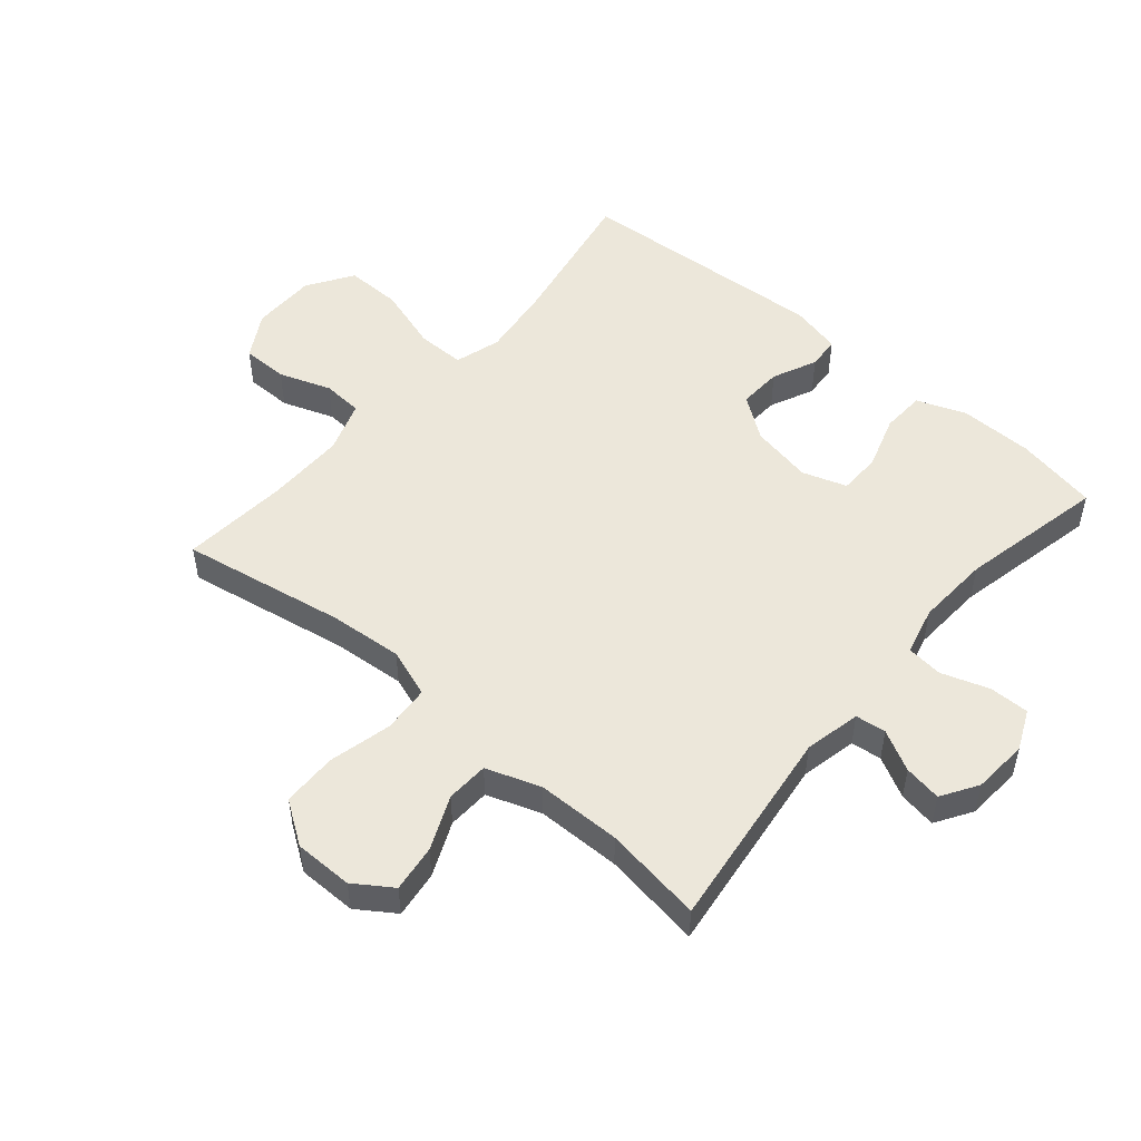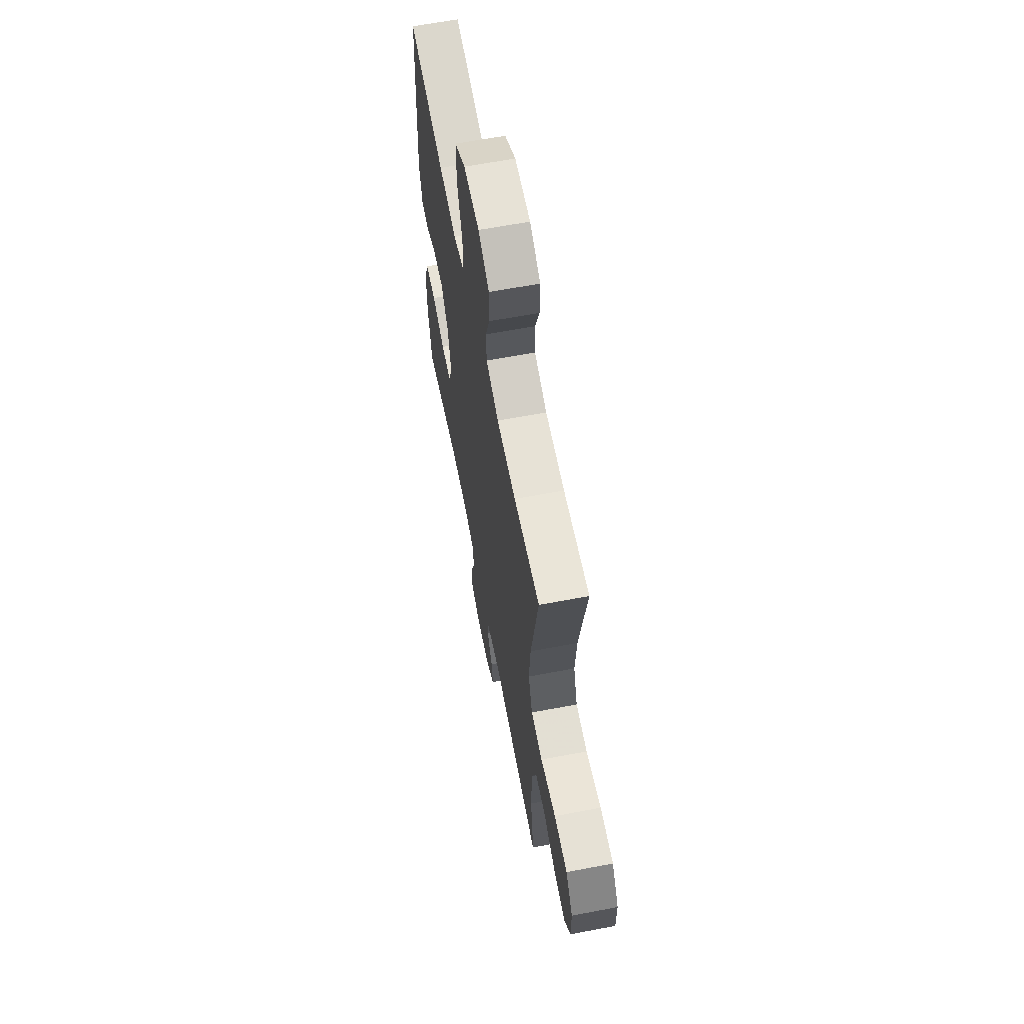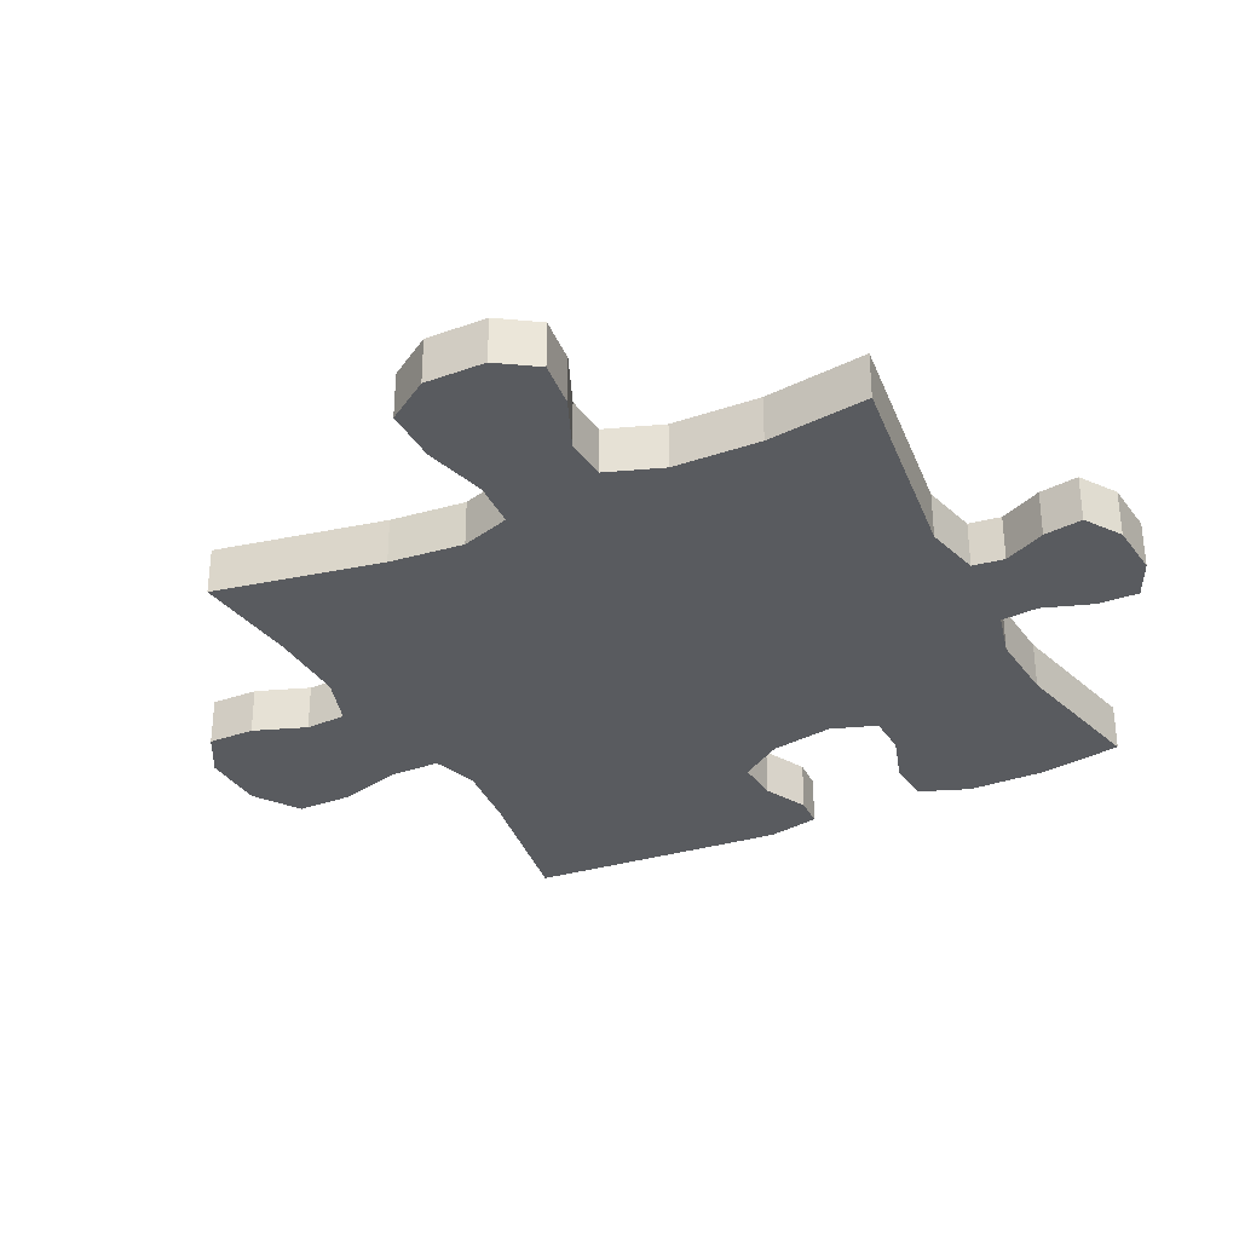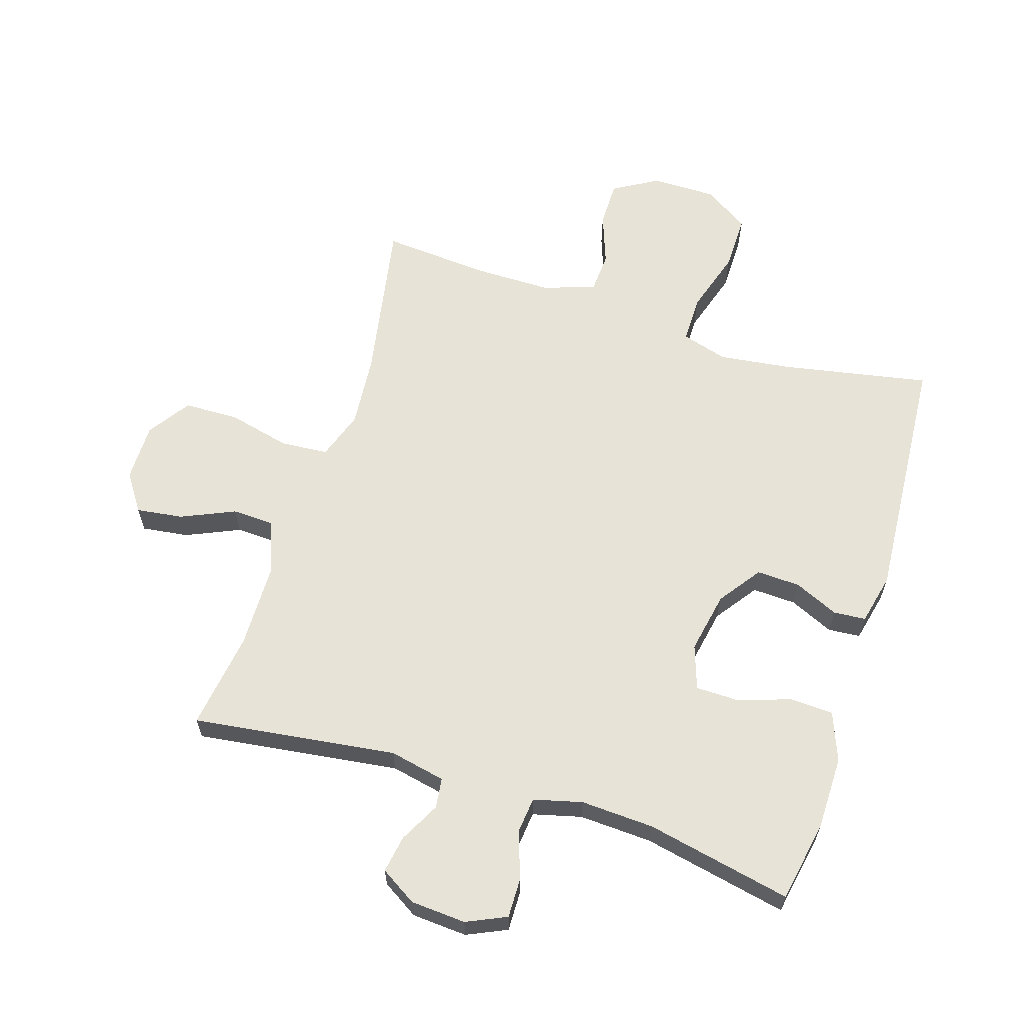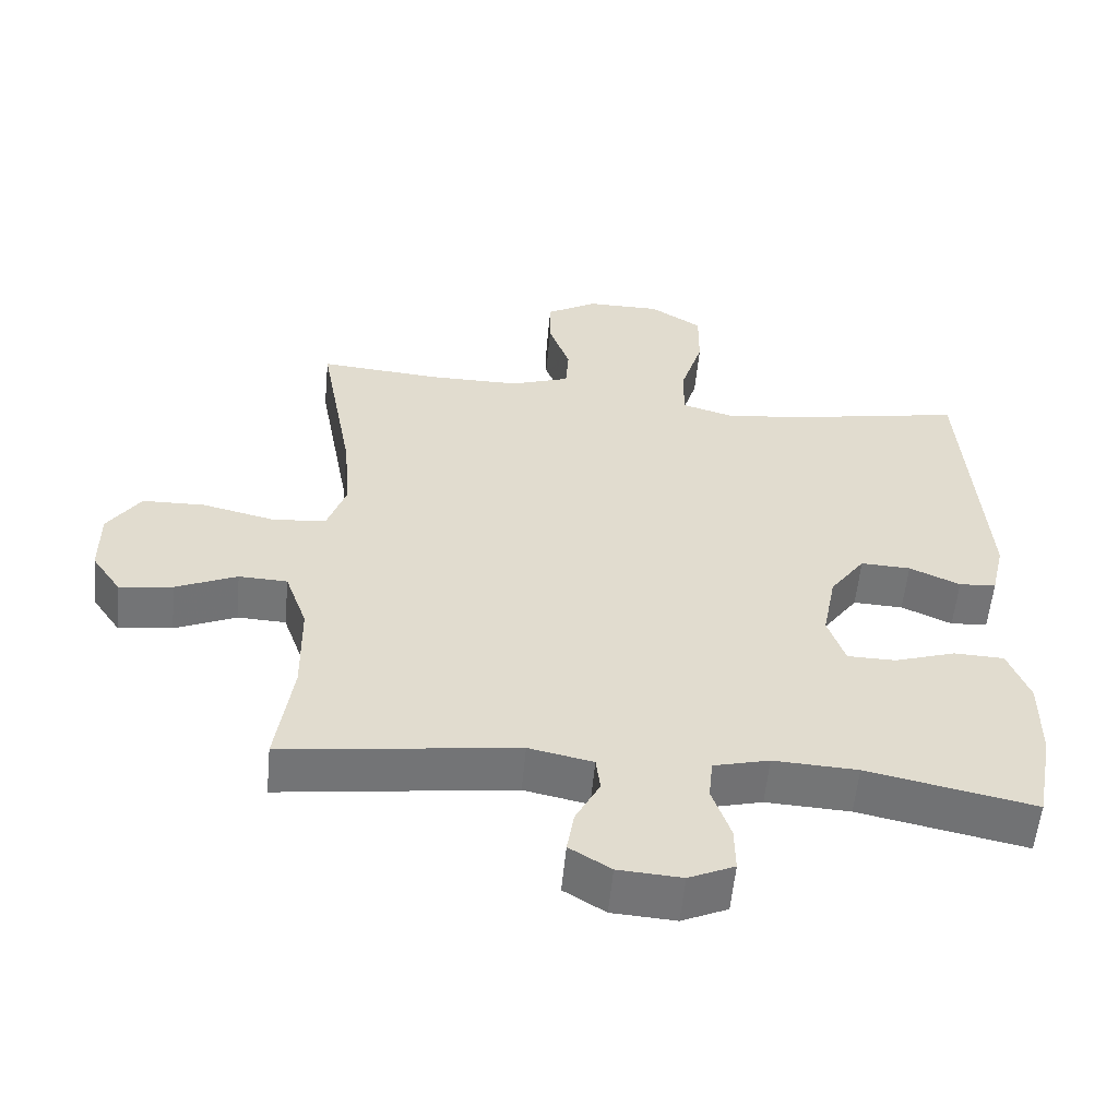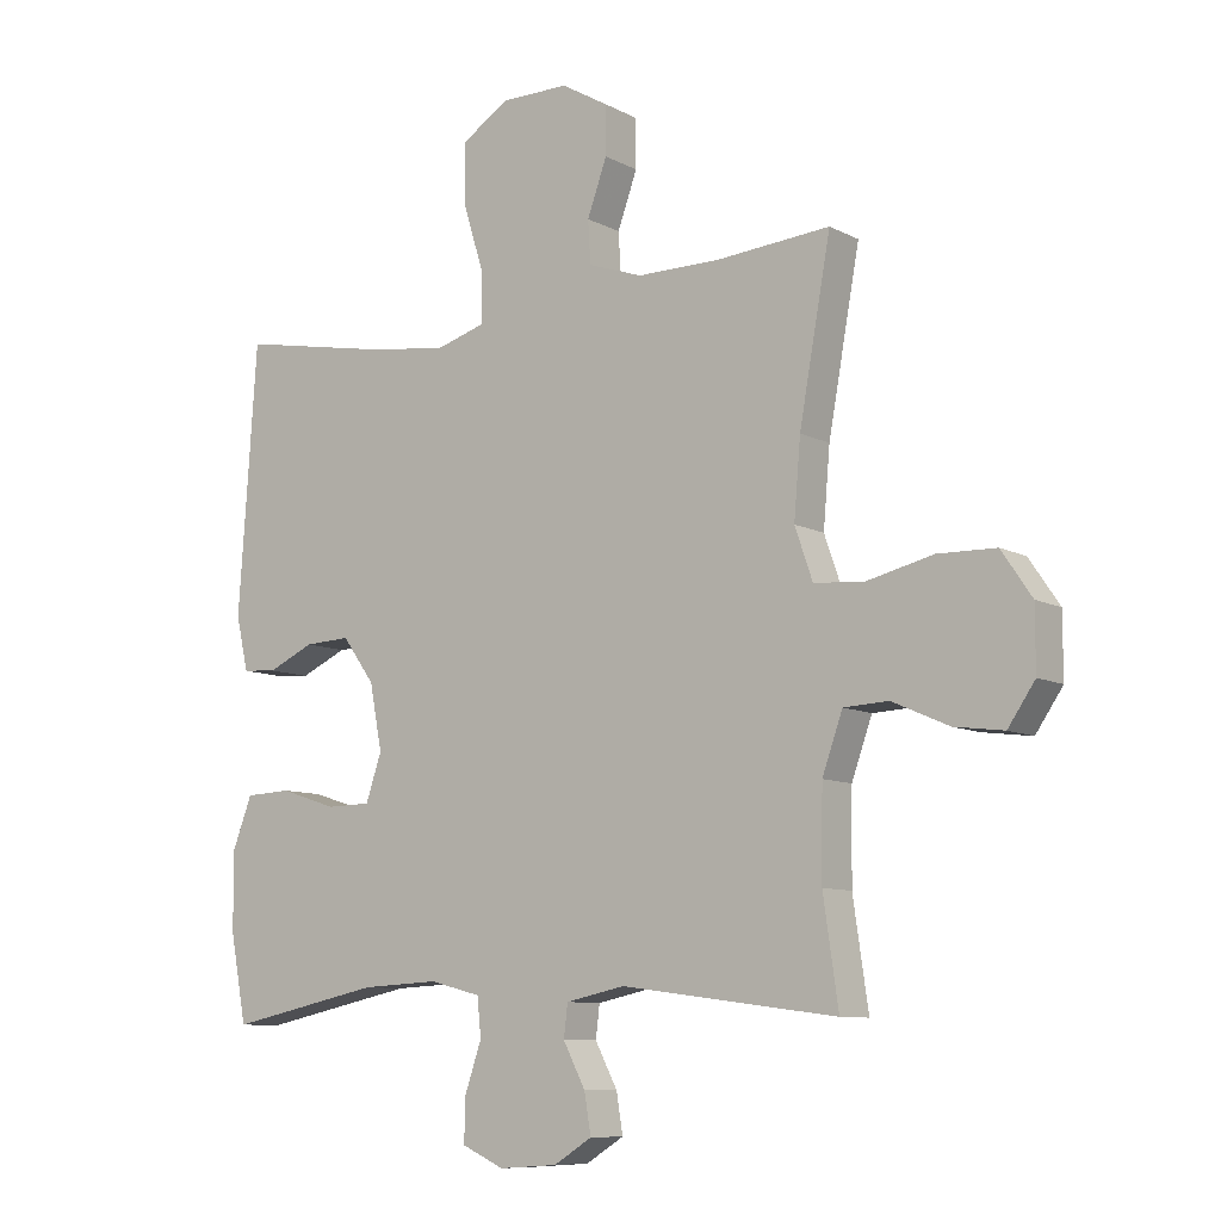
<metadata>
{"format":"obj","ext":"obj","renderer":"f3d","projection":"perspective","resolution":1024,"background":"white","views":[{"elev":51.1,"azim":130.7,"up":"+Y"},{"elev":63.0,"azim":79.1,"up":"+Z"},{"elev":-32.1,"azim":116.8,"up":"+Y"},{"elev":62.4,"azim":-162.5,"up":"+Y"},{"elev":-56.4,"azim":174.6,"up":"+Z"},{"elev":-9.2,"azim":36.5,"up":"+Z"}]}
</metadata>
<code>
v 0.5 0.07 -0.5
v 0.172 0.07 -0.457
v 0.082 0.07 -0.476
v 0.076 0.07 -0.525
v 0.11 0.07 -0.59
v 0.12 0.07 -0.65
v 0.062 0.07 -0.686
v -0.027 0.07 -0.692
v -0.091 0.07 -0.663
v -0.09 0.07 -0.599
v -0.064 0.07 -0.523
v -0.07 0.07 -0.465
v -0.148 0.07 -0.445
v -0.266 0.07 -0.451
v -0.5 0.07 -0.5
v -0.525 0.07 -0.368
v -0.526 0.07 -0.25
v -0.496 0.07 -0.172
v -0.426 0.07 -0.169
v -0.34 0.07 -0.197
v -0.272 0.07 -0.196
v -0.248 0.07 -0.125
v -0.267 0.07 -0.026
v -0.316 0.07 0.042
v -0.386 0.07 0.039
v -0.457 0.07 0.007
v -0.509 0.07 0.011
v -0.528 0.07 0.093
v -0.5 0.07 0.5
v -0.263 0.07 0.455
v -0.146 0.07 0.44
v -0.072 0.07 0.462
v -0.072 0.07 0.539
v -0.104 0.07 0.642
v -0.105 0.07 0.732
v -0.032 0.07 0.779
v 0.072 0.07 0.779
v 0.144 0.07 0.737
v 0.144 0.07 0.663
v 0.114 0.07 0.58
v 0.118 0.07 0.515
v 0.201 0.07 0.486
v 0.328 0.07 0.486
v 0.5 0.07 0.5
v 0.452 0.07 0.236
v 0.442 0.07 0.119
v 0.469 0.07 0.041
v 0.545 0.07 0.035
v 0.646 0.07 0.059
v 0.734 0.07 0.057
v 0.78 0.07 -0.011
v 0.78 0.07 -0.105
v 0.739 0.07 -0.165
v 0.664 0.07 -0.155
v 0.578 0.07 -0.117
v 0.51 0.07 -0.12
v 0.479 0.07 -0.207
v 0.477 0.07 -0.342
v 0.5 0 -0.5
v 0.172 0 -0.457
v 0.082 0 -0.476
v 0.076 0 -0.525
v 0.11 0 -0.59
v 0.12 0 -0.65
v 0.062 0 -0.686
v -0.027 0 -0.692
v -0.091 0 -0.663
v -0.09 0 -0.599
v -0.064 0 -0.523
v -0.07 0 -0.465
v -0.148 0 -0.445
v -0.266 0 -0.451
v -0.5 0 -0.5
v -0.525 0 -0.368
v -0.526 0 -0.25
v -0.496 0 -0.172
v -0.426 0 -0.169
v -0.34 0 -0.197
v -0.272 0 -0.196
v -0.248 0 -0.125
v -0.267 0 -0.026
v -0.316 0 0.042
v -0.386 0 0.039
v -0.457 0 0.007
v -0.509 0 0.011
v -0.528 0 0.093
v -0.5 0 0.5
v -0.263 0 0.455
v -0.146 0 0.44
v -0.072 0 0.462
v -0.072 0 0.539
v -0.104 0 0.642
v -0.105 0 0.732
v -0.032 0 0.779
v 0.072 0 0.779
v 0.144 0 0.737
v 0.144 0 0.663
v 0.114 0 0.58
v 0.118 0 0.515
v 0.201 0 0.486
v 0.328 0 0.486
v 0.5 0 0.5
v 0.452 0 0.236
v 0.442 0 0.119
v 0.469 0 0.041
v 0.545 0 0.035
v 0.646 0 0.059
v 0.734 0 0.057
v 0.78 0 -0.011
v 0.78 0 -0.105
v 0.739 0 -0.165
v 0.664 0 -0.155
v 0.578 0 -0.117
v 0.51 0 -0.12
v 0.479 0 -0.207
v 0.477 0 -0.342
f 52 53 54 55
f 52 55 56
f 51 52 56
f 48 49 50 51
f 47 48 51 56
f 46 47 56 57
f 43 44 45
f 42 43 45 46
f 41 42 46 57
f 37 38 39 40
f 37 40 41
f 36 37 41
f 33 34 35 36
f 32 33 36 41
f 31 32 41 57
f 27 28 29 30
f 25 26 27 30
f 24 25 30 31
f 23 24 31 57
f 17 18 19 20
f 17 20 21
f 14 15 16 17
f 13 14 17 21
f 12 13 21 22
f 8 9 10 11
f 8 11 12
f 7 8 12
f 4 5 6 7
f 4 7 12 22
f 58 1 2
f 58 2 3
f 57 58 3
f 23 57 3
f 3 4 22 23
f 113 112 111 110
f 114 113 110
f 114 110 109
f 109 108 107 106
f 114 109 106 105
f 115 114 105 104
f 103 102 101
f 104 103 101 100
f 115 104 100 99
f 98 97 96 95
f 99 98 95
f 99 95 94
f 94 93 92 91
f 99 94 91 90
f 115 99 90 89
f 88 87 86 85
f 88 85 84 83
f 89 88 83 82
f 115 89 82 81
f 78 77 76 75
f 79 78 75
f 75 74 73 72
f 79 75 72 71
f 80 79 71 70
f 69 68 67 66
f 70 69 66
f 70 66 65
f 65 64 63 62
f 80 70 65 62
f 60 59 116
f 61 60 116
f 61 116 115
f 61 115 81
f 81 80 62 61
f 1 59 60 2
f 2 60 61 3
f 3 61 62 4
f 4 62 63 5
f 5 63 64 6
f 6 64 65 7
f 7 65 66 8
f 8 66 67 9
f 9 67 68 10
f 10 68 69 11
f 11 69 70 12
f 12 70 71 13
f 13 71 72 14
f 14 72 73 15
f 15 73 74 16
f 16 74 75 17
f 17 75 76 18
f 18 76 77 19
f 19 77 78 20
f 20 78 79 21
f 21 79 80 22
f 22 80 81 23
f 23 81 82 24
f 24 82 83 25
f 25 83 84 26
f 26 84 85 27
f 27 85 86 28
f 28 86 87 29
f 29 87 88 30
f 30 88 89 31
f 31 89 90 32
f 32 90 91 33
f 33 91 92 34
f 34 92 93 35
f 35 93 94 36
f 36 94 95 37
f 37 95 96 38
f 38 96 97 39
f 39 97 98 40
f 40 98 99 41
f 41 99 100 42
f 42 100 101 43
f 43 101 102 44
f 44 102 103 45
f 45 103 104 46
f 46 104 105 47
f 47 105 106 48
f 48 106 107 49
f 49 107 108 50
f 50 108 109 51
f 51 109 110 52
f 52 110 111 53
f 53 111 112 54
f 54 112 113 55
f 55 113 114 56
f 56 114 115 57
f 57 115 116 58
f 58 116 59 1

</code>
